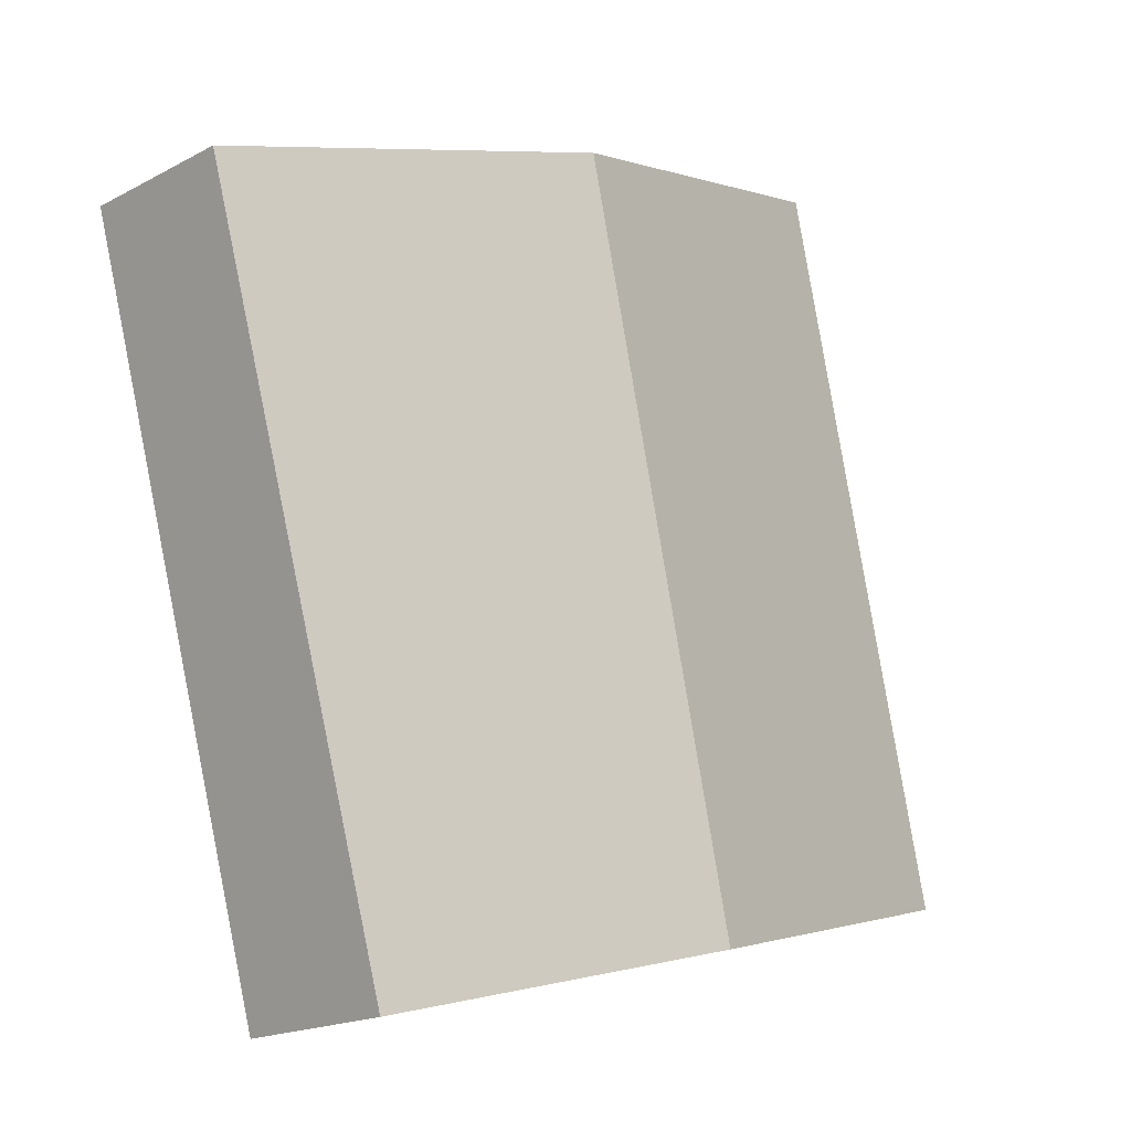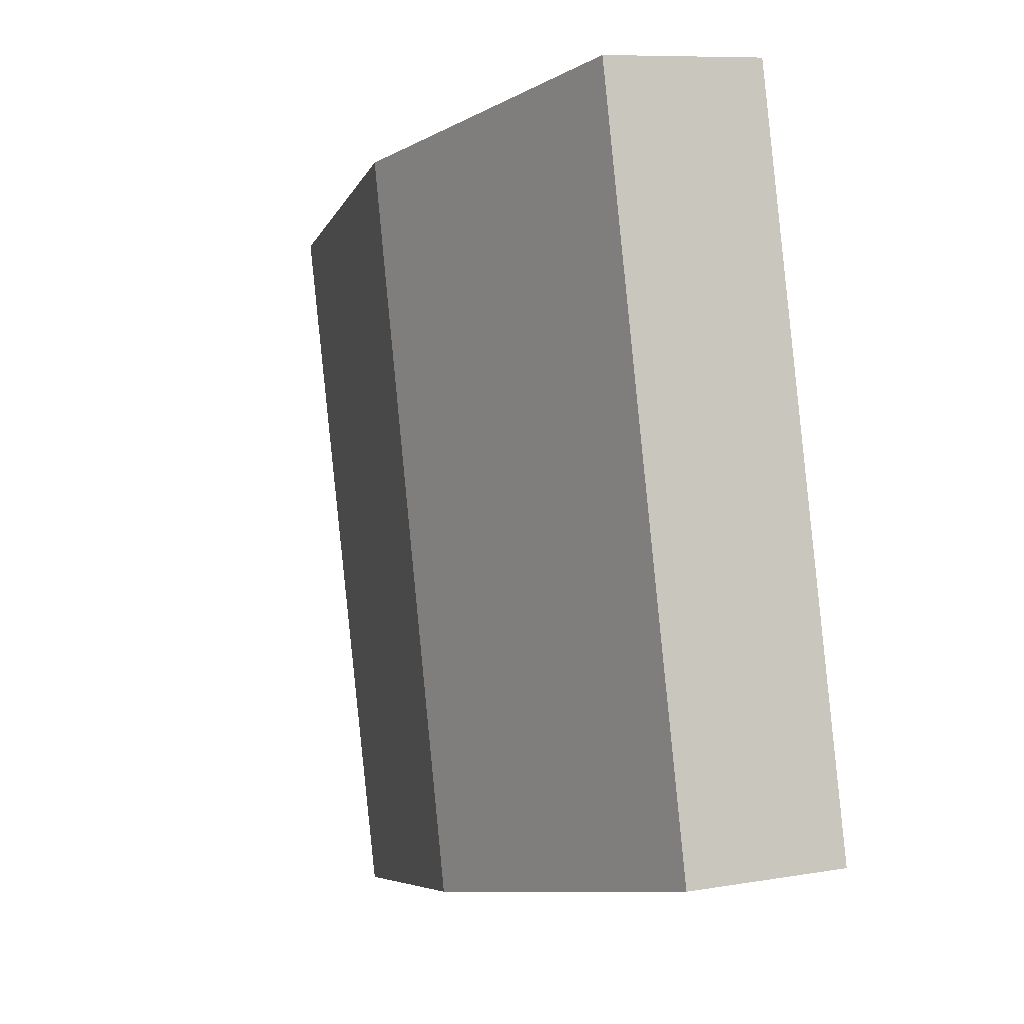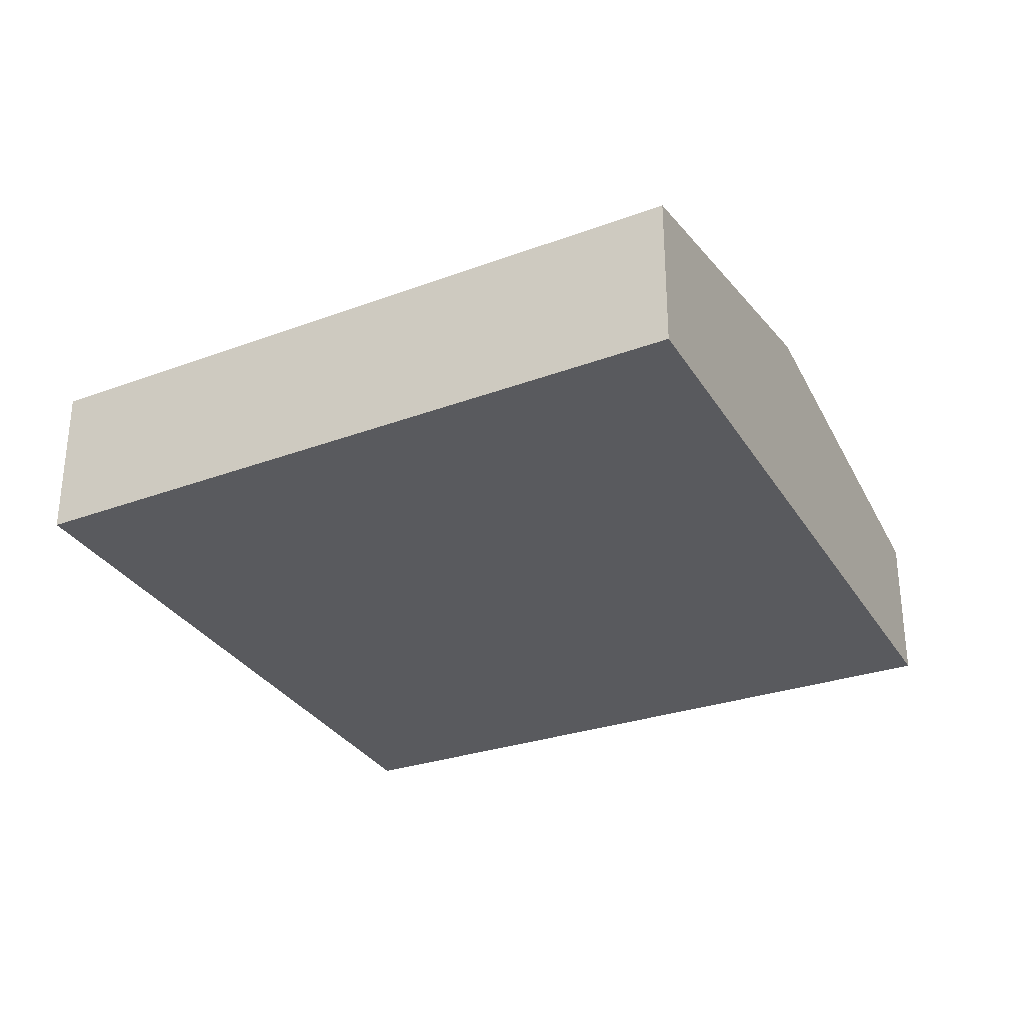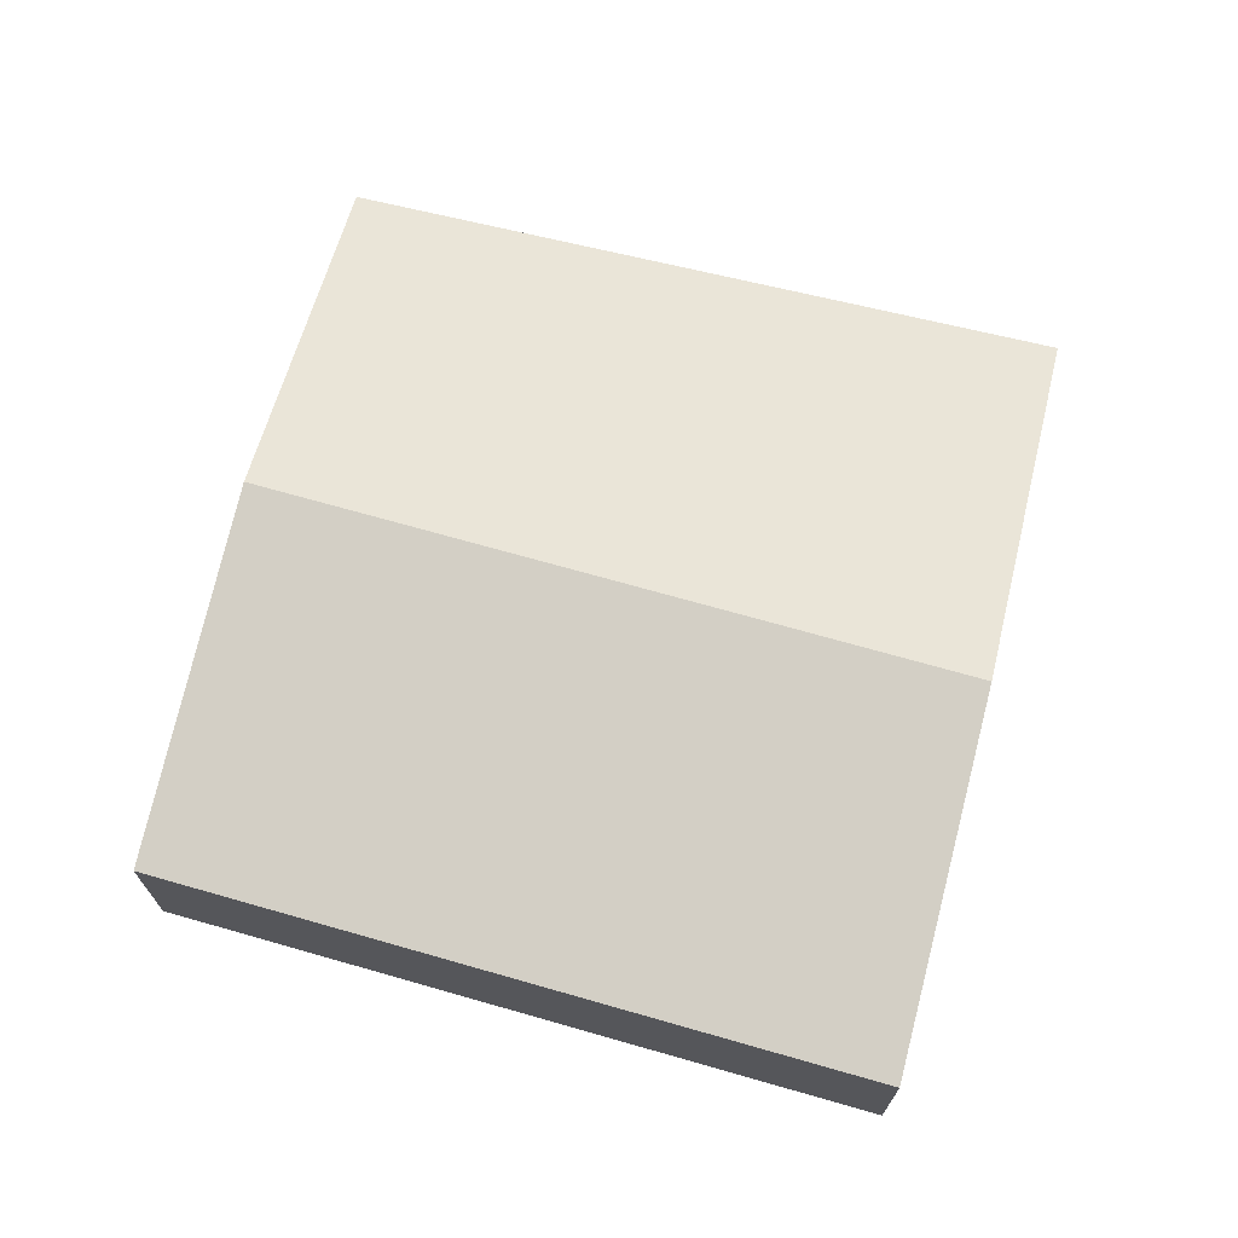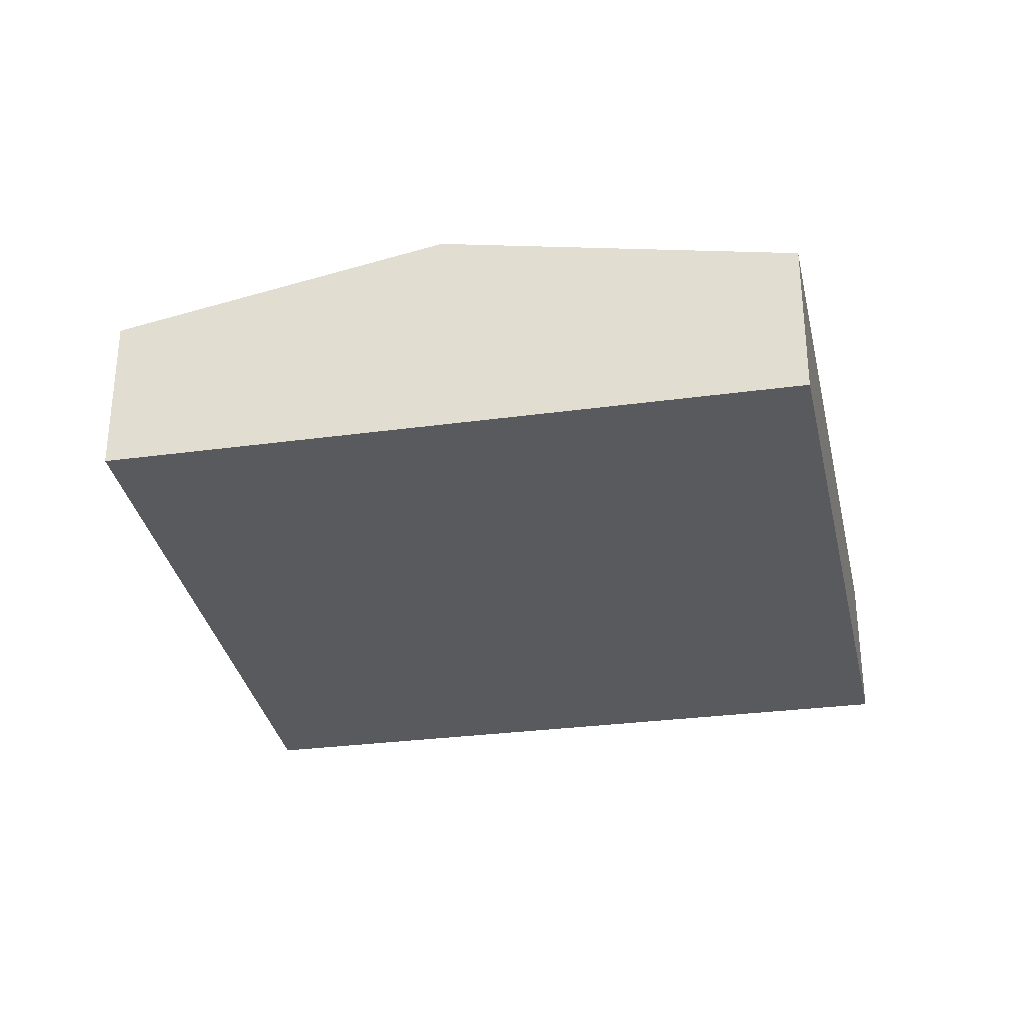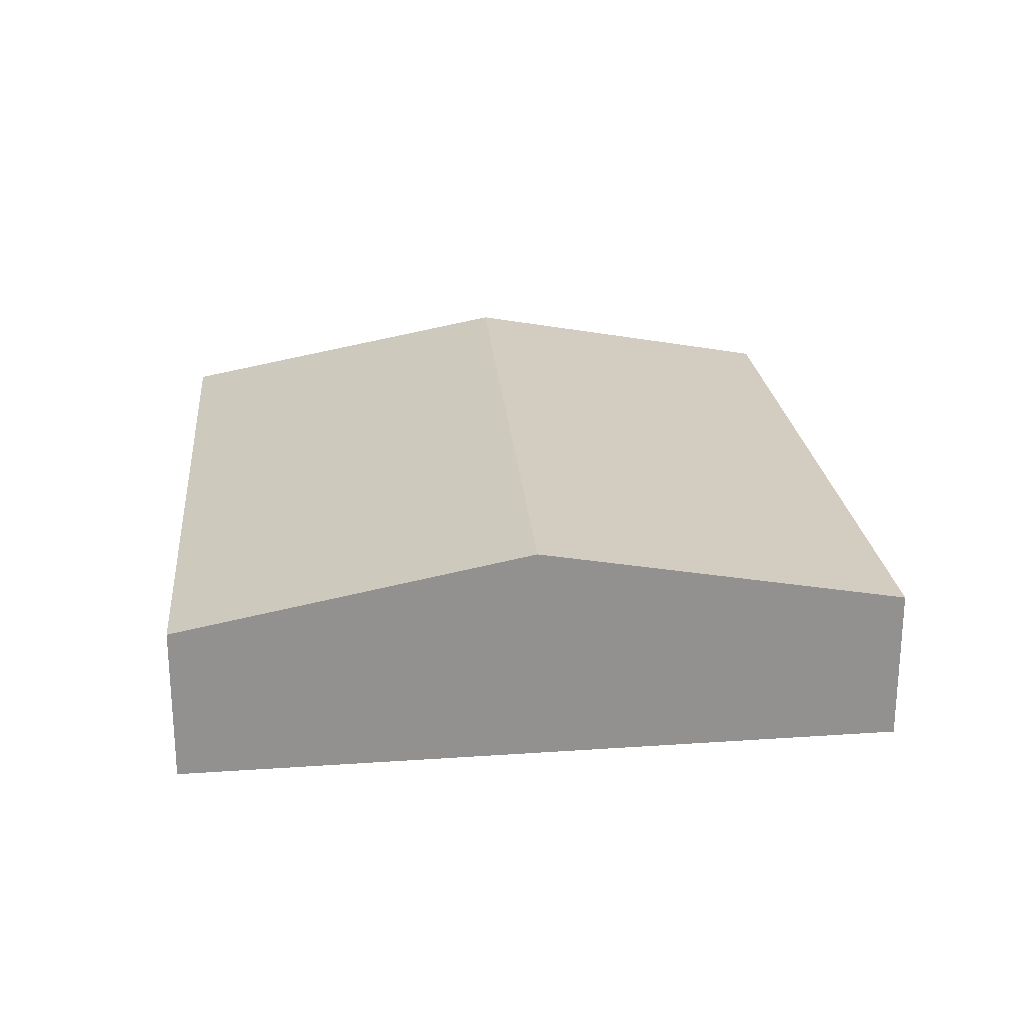
<metadata>
{"format":"obj","ext":"obj","renderer":"f3d","projection":"perspective","resolution":1024,"background":"white","views":[{"elev":-18.2,"azim":135.8,"up":"+Z"},{"elev":8.6,"azim":-115.3,"up":"+Z"},{"elev":-31.2,"azim":-48.8,"up":"+Y"},{"elev":70.3,"azim":-61.0,"up":"+Y"},{"elev":-31.1,"azim":-154.5,"up":"+Y"},{"elev":24.4,"azim":8.3,"up":"+Y"}]}
</metadata>
<code>
v  6.12 1.447 -1.577
v  4.581 2.011 5.356
v  7.822 1.395 4.496
v  3.148 2.011 -0.811
v  0 1.413 8.652e-17
v  1.438 1.413 6.19
v  6.12 9.656e-17 -1.577
v  3.148 4.966e-17 -0.811
v  0 0 0
v  1.438 -3.79e-16 6.19
v  4.581 -3.28e-16 5.356
v  7.822 -2.753e-16 4.496
g defaultobject
f 1 2 3
f 2 1 4
f 5 2 4
f 2 5 6
f 7 4 1
f 4 7 8
f 4 8 5
f 5 8 9
f 9 6 5
f 6 9 10
f 10 2 6
f 2 10 11
f 2 11 3
f 3 11 12
f 3 7 1
f 7 3 12
f 8 10 9
f 10 8 7
f 10 7 11
f 11 7 12

</code>
